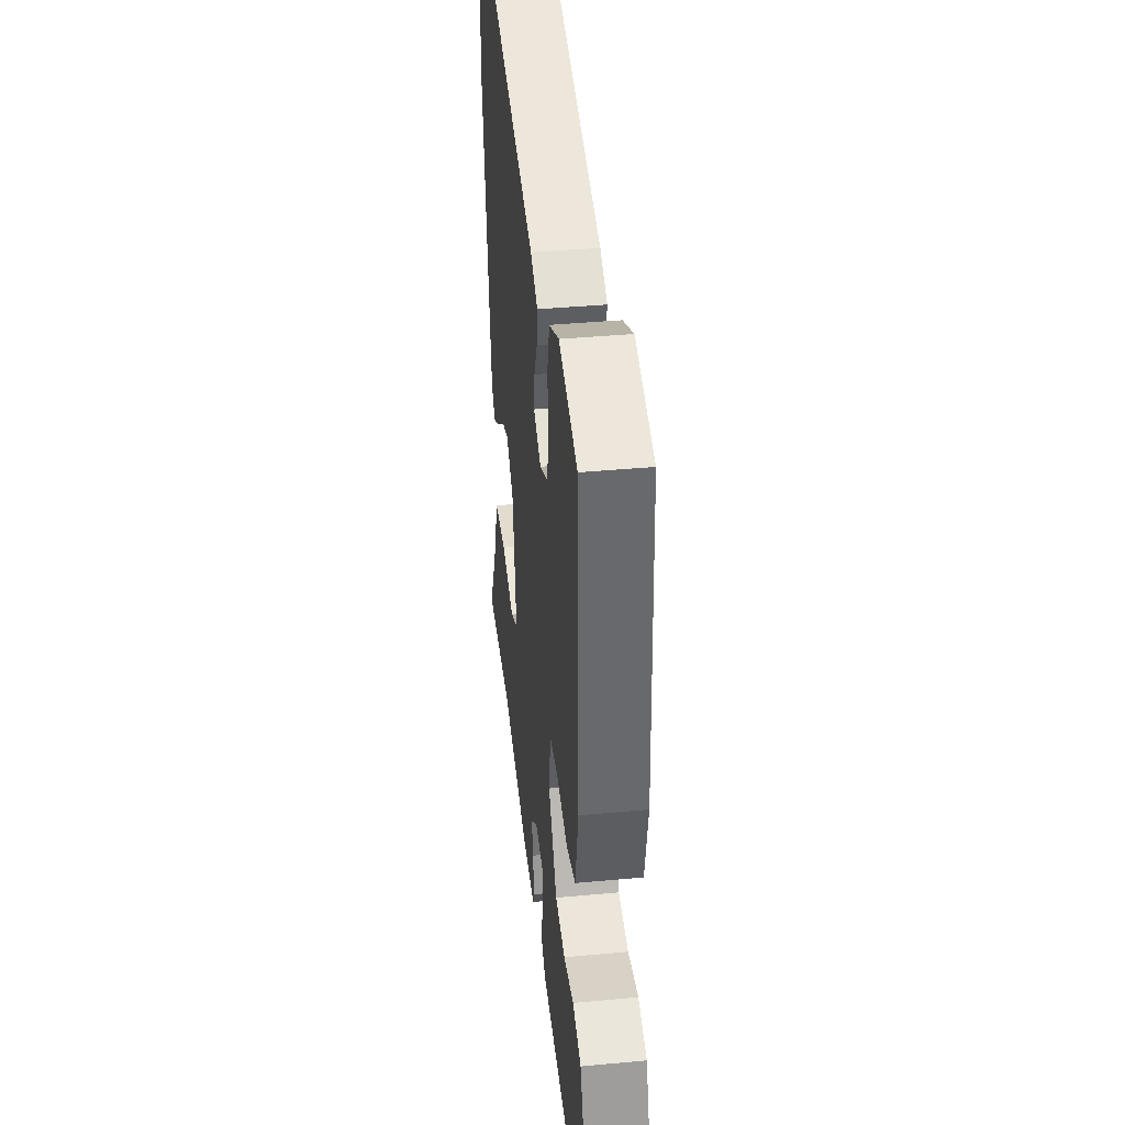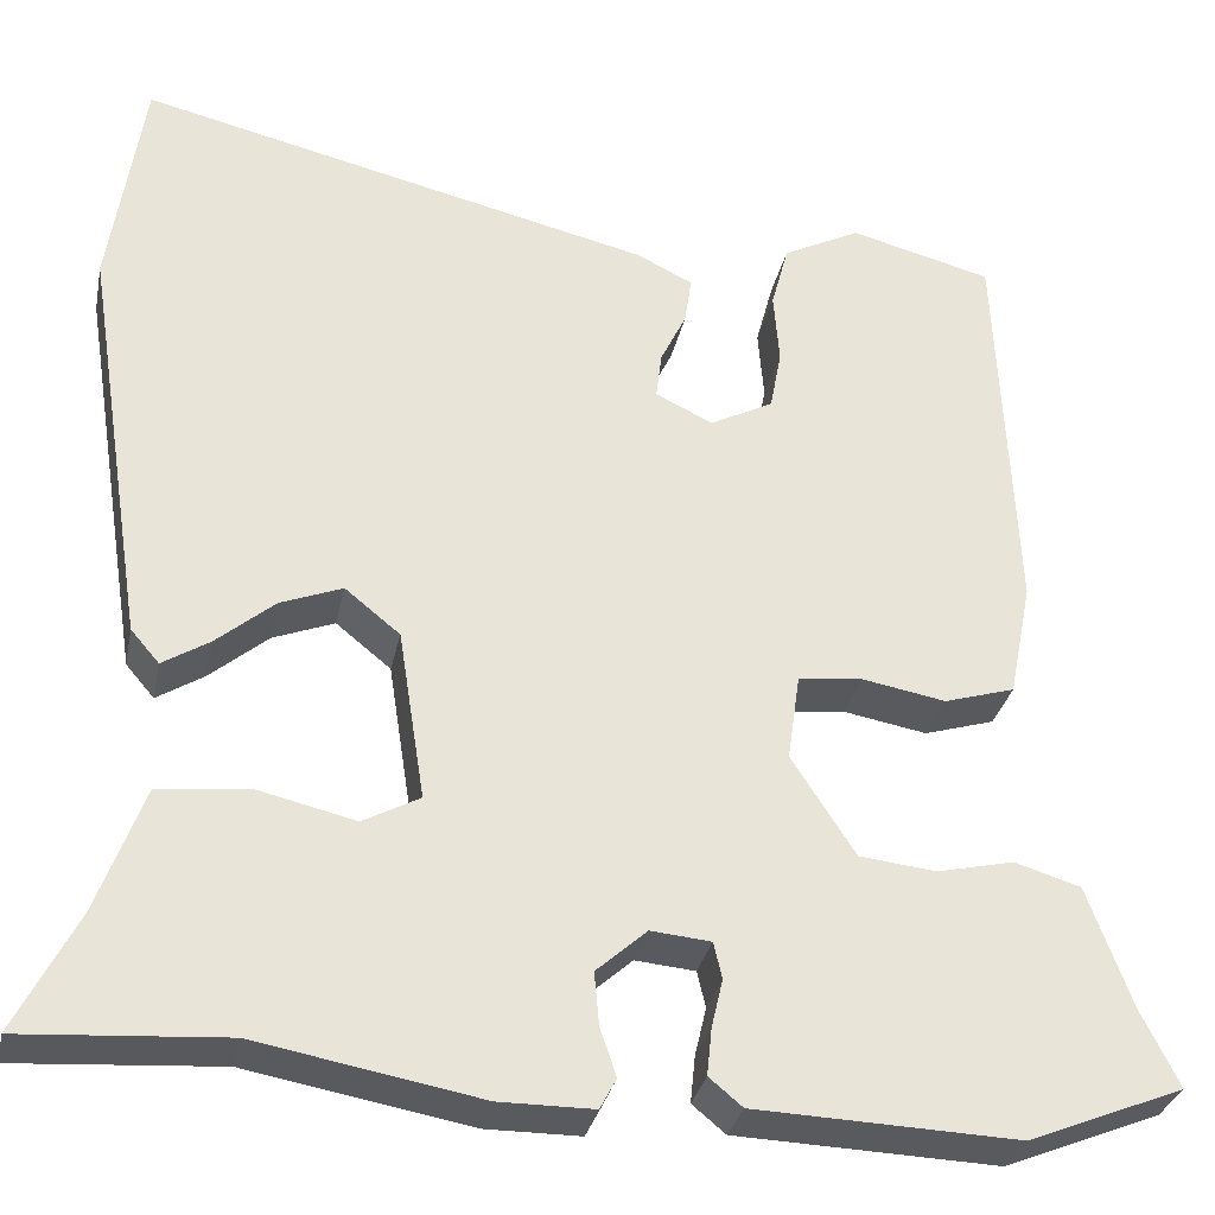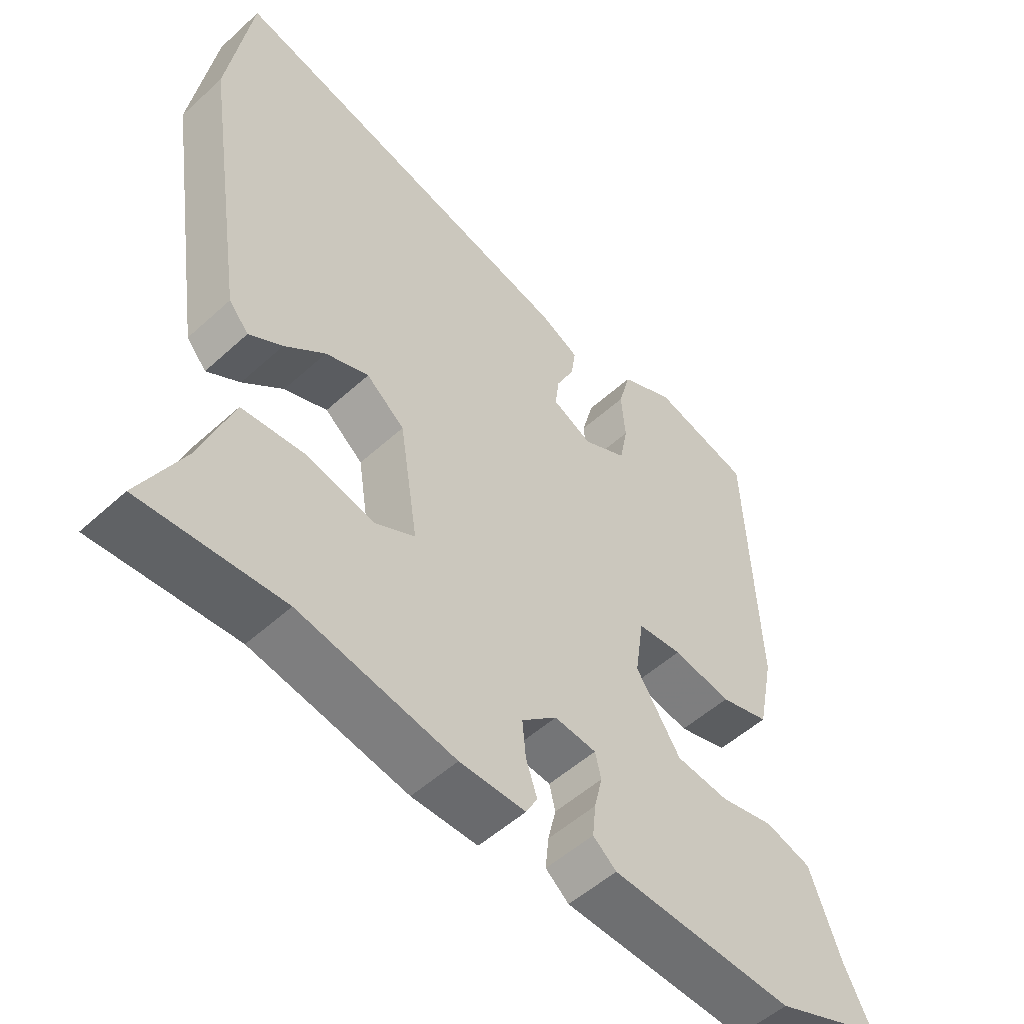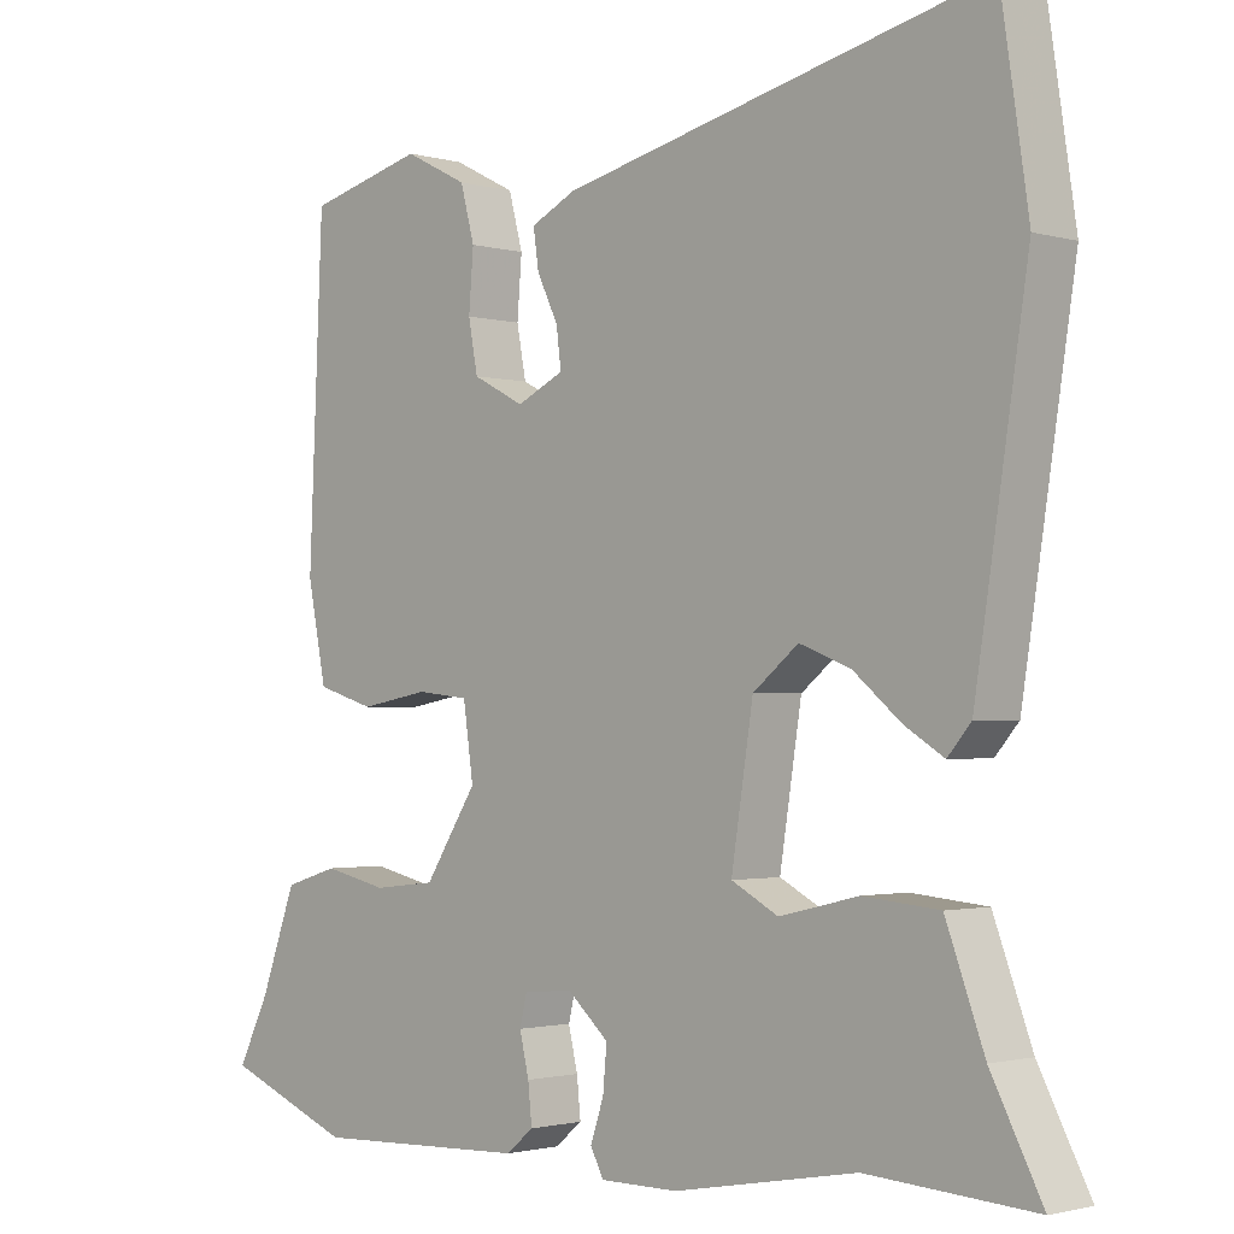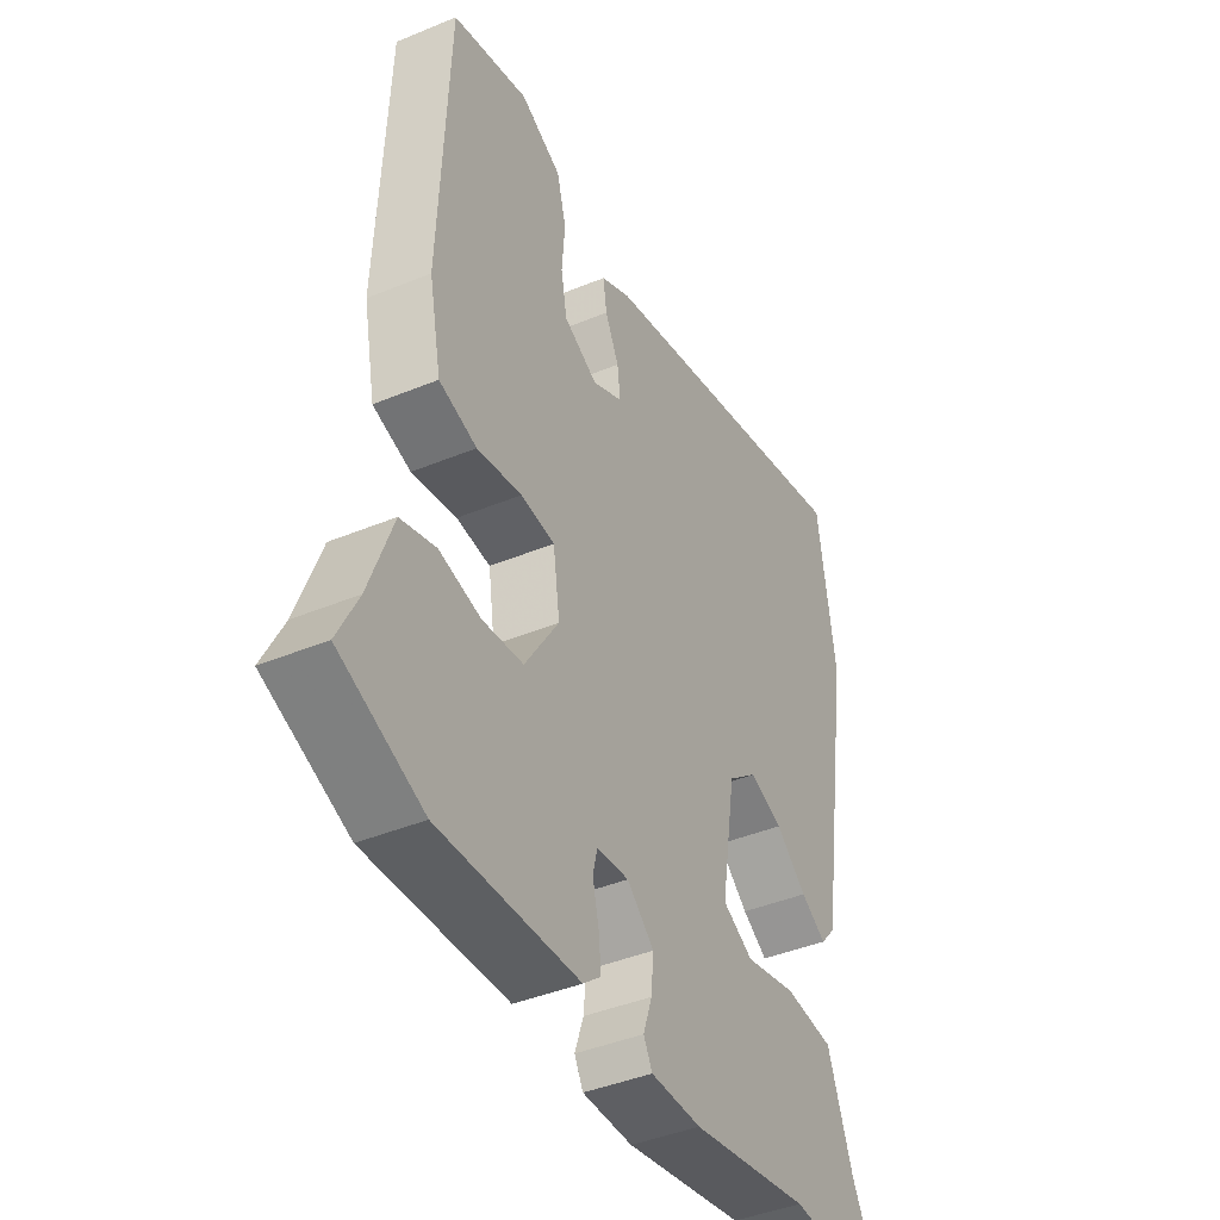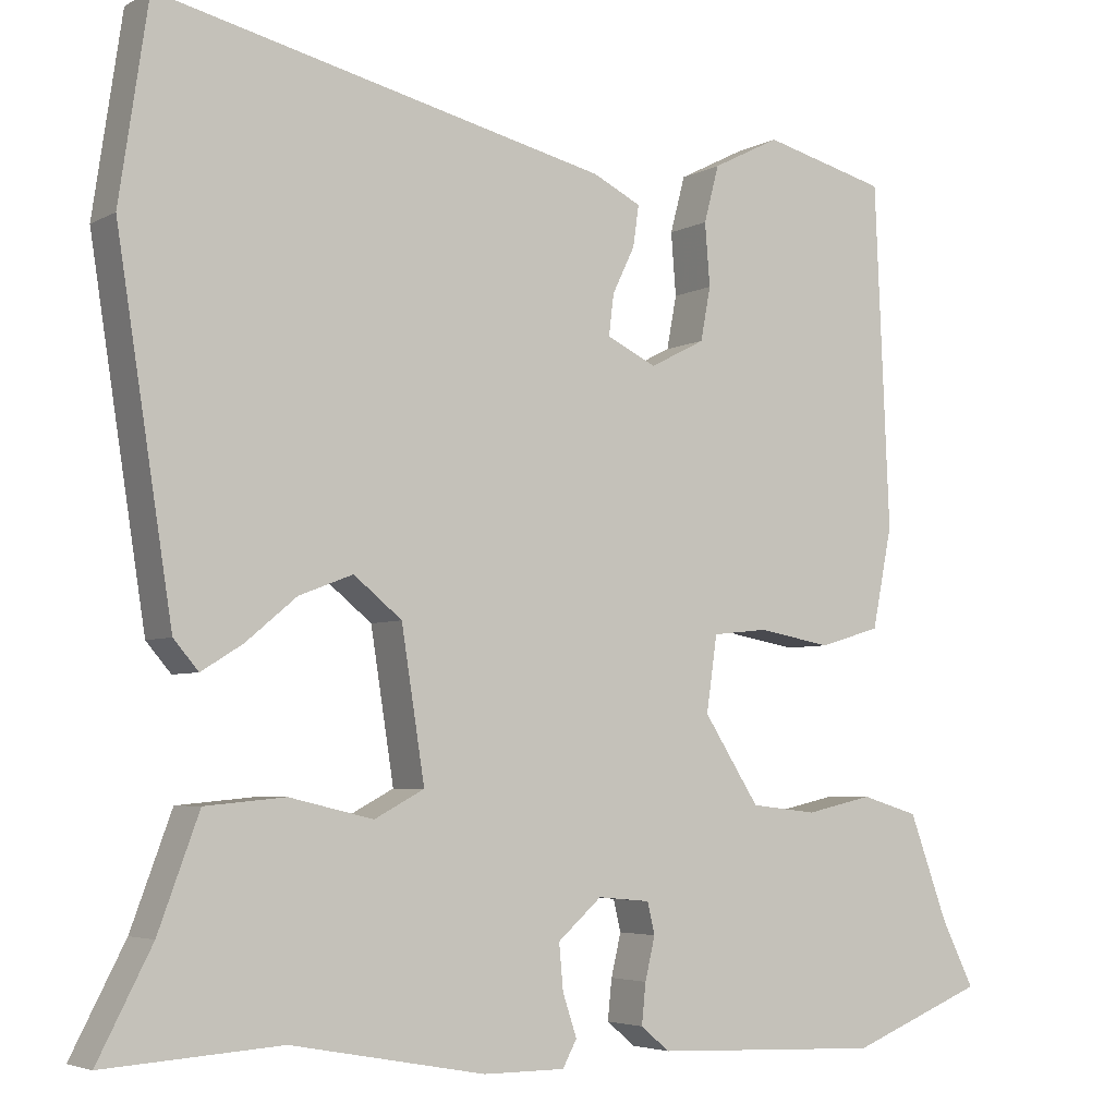
<metadata>
{"format":"obj","ext":"obj","renderer":"f3d","projection":"perspective","resolution":1024,"background":"white","views":[{"elev":40.1,"azim":83.5,"up":"+Z"},{"elev":-31.0,"azim":-11.5,"up":"+Z"},{"elev":-53.0,"azim":-45.8,"up":"+Z"},{"elev":-1.7,"azim":-135.3,"up":"+Z"},{"elev":-41.9,"azim":116.5,"up":"+Z"},{"elev":-4.5,"azim":-31.6,"up":"+Z"}]}
</metadata>
<code>
v -0.521 0.07 0.358
v -0.486 0.07 0.593
v 0.055 0.07 0.464
v 0.113 0.07 0.435
v 0.106 0.07 0.386
v 0.079 0.07 0.33
v 0.073 0.07 0.281
v 0.133 0.07 0.252
v 0.199 0.07 0.286
v 0.211 0.07 0.35
v 0.205 0.07 0.425
v 0.223 0.07 0.493
v 0.304 0.07 0.534
v 0.453 0.07 0.495
v 0.471 0.07 0.083
v 0.447 0.07 -0.038
v 0.373 0.07 -0.06
v 0.285 0.07 -0.044
v 0.218 0.07 -0.051
v 0.205 0.07 -0.142
v 0.272 0.07 -0.246
v 0.352 0.07 -0.255
v 0.433 0.07 -0.237
v 0.502 0.07 -0.258
v 0.548 0.07 -0.384
v 0.588 0.07 -0.465
v 0.425 0.07 -0.53
v 0.15 0.07 -0.519
v 0.115 0.07 -0.49
v 0.12 0.07 -0.441
v 0.132 0.07 -0.39
v 0.123 0.07 -0.352
v 0.06 0.07 -0.346
v 0.007 0.07 -0.393
v 0.012 0.07 -0.448
v 0.029 0.07 -0.499
v 0.012 0.07 -0.531
v -0.087 0.07 -0.531
v -0.321 0.07 -0.488
v -0.534 0.07 -0.502
v -0.469 0.07 -0.376
v -0.42 0.07 -0.243
v -0.323 0.07 -0.234
v -0.222 0.07 -0.258
v -0.162 0.07 -0.226
v -0.19 0.07 -0.047
v -0.248 0.07 0
v -0.313 0.07 -0.025
v -0.374 0.07 -0.076
v -0.424 0.07 -0.107
v -0.454 0.07 -0.072
v -0.521 0 0.358
v -0.486 0 0.593
v 0.055 0 0.464
v 0.113 0 0.435
v 0.106 0 0.386
v 0.079 0 0.33
v 0.073 0 0.281
v 0.133 0 0.252
v 0.199 0 0.286
v 0.211 0 0.35
v 0.205 0 0.425
v 0.223 0 0.493
v 0.304 0 0.534
v 0.453 0 0.495
v 0.471 0 0.083
v 0.447 0 -0.038
v 0.373 0 -0.06
v 0.285 0 -0.044
v 0.218 0 -0.051
v 0.205 0 -0.142
v 0.272 0 -0.246
v 0.352 0 -0.255
v 0.433 0 -0.237
v 0.502 0 -0.258
v 0.548 0 -0.384
v 0.588 0 -0.465
v 0.425 0 -0.53
v 0.15 0 -0.519
v 0.115 0 -0.49
v 0.12 0 -0.441
v 0.132 0 -0.39
v 0.123 0 -0.352
v 0.06 0 -0.346
v 0.007 0 -0.393
v 0.012 0 -0.448
v 0.029 0 -0.499
v 0.012 0 -0.531
v -0.087 0 -0.531
v -0.321 0 -0.488
v -0.534 0 -0.502
v -0.469 0 -0.376
v -0.42 0 -0.243
v -0.323 0 -0.234
v -0.222 0 -0.258
v -0.162 0 -0.226
v -0.19 0 -0.047
v -0.248 0 0
v -0.313 0 -0.025
v -0.374 0 -0.076
v -0.424 0 -0.107
v -0.454 0 -0.072
f 4 5 6
f 3 4 6
f 2 3 6
f 1 2 6
f 51 1 6
f 50 51 6
f 49 50 6
f 48 49 6
f 47 48 6 7
f 46 47 7 8
f 45 46 8 9
f 41 42 43 44
f 39 40 41 44
f 39 44 45
f 38 39 45
f 37 38 45
f 36 37 45
f 35 36 45
f 34 35 45
f 33 34 45 9
f 29 30 31
f 28 29 31
f 27 28 31
f 26 27 31
f 25 26 31
f 25 31 32
f 24 25 32
f 23 24 32
f 22 23 32
f 21 22 32 33
f 16 17 18
f 15 16 18
f 14 15 18
f 13 14 18
f 12 13 18
f 11 12 18
f 10 11 18
f 9 10 18 19
f 33 9 19 20
f 20 21 33
f 57 56 55
f 57 55 54
f 57 54 53
f 57 53 52
f 57 52 102
f 57 102 101
f 57 101 100
f 57 100 99
f 58 57 99 98
f 59 58 98 97
f 60 59 97 96
f 95 94 93 92
f 95 92 91 90
f 96 95 90
f 96 90 89
f 96 89 88
f 96 88 87
f 96 87 86
f 96 86 85
f 60 96 85 84
f 82 81 80
f 82 80 79
f 82 79 78
f 82 78 77
f 82 77 76
f 83 82 76
f 83 76 75
f 83 75 74
f 83 74 73
f 84 83 73 72
f 69 68 67
f 69 67 66
f 69 66 65
f 69 65 64
f 69 64 63
f 69 63 62
f 69 62 61
f 70 69 61 60
f 71 70 60 84
f 84 72 71
f 1 52 53 2
f 2 53 54 3
f 3 54 55 4
f 4 55 56 5
f 5 56 57 6
f 6 57 58 7
f 7 58 59 8
f 8 59 60 9
f 9 60 61 10
f 10 61 62 11
f 11 62 63 12
f 12 63 64 13
f 13 64 65 14
f 14 65 66 15
f 15 66 67 16
f 16 67 68 17
f 17 68 69 18
f 18 69 70 19
f 19 70 71 20
f 20 71 72 21
f 21 72 73 22
f 22 73 74 23
f 23 74 75 24
f 24 75 76 25
f 25 76 77 26
f 26 77 78 27
f 27 78 79 28
f 28 79 80 29
f 29 80 81 30
f 30 81 82 31
f 31 82 83 32
f 32 83 84 33
f 33 84 85 34
f 34 85 86 35
f 35 86 87 36
f 36 87 88 37
f 37 88 89 38
f 38 89 90 39
f 39 90 91 40
f 40 91 92 41
f 41 92 93 42
f 42 93 94 43
f 43 94 95 44
f 44 95 96 45
f 45 96 97 46
f 46 97 98 47
f 47 98 99 48
f 48 99 100 49
f 49 100 101 50
f 50 101 102 51
f 51 102 52 1

</code>
